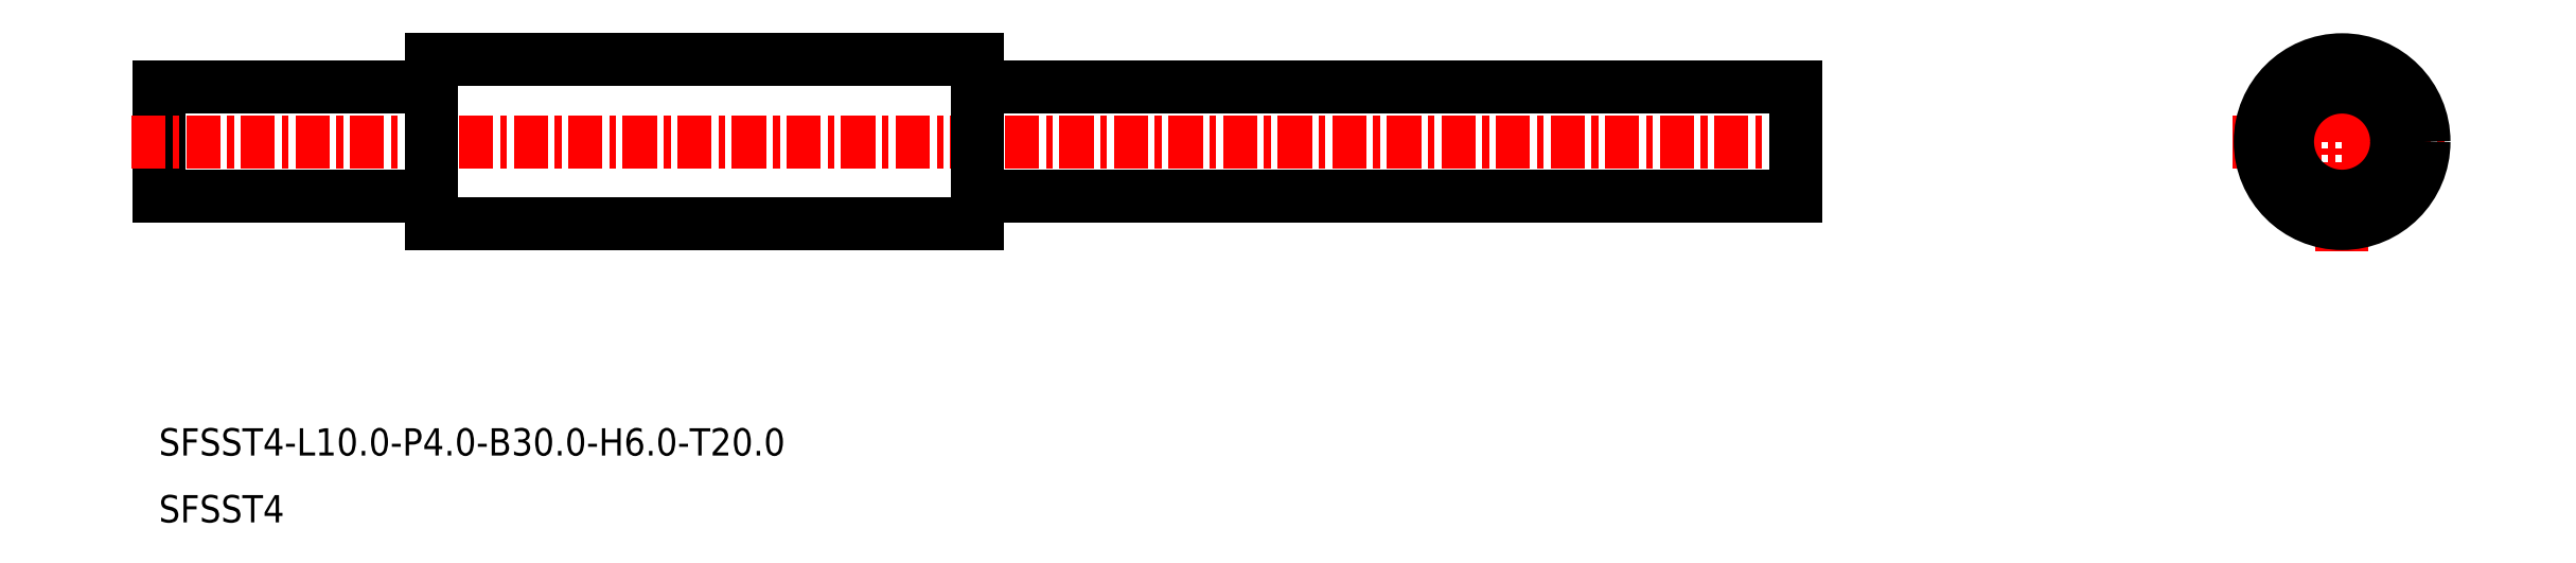
<metadata>
{"format":"dxf","ext":"dxf","renderer":"ezdxf+matplotlib","layout":"modelspace","background":"white","min_lineweight":24,"dpi":150}
</metadata>
<code>
0
SECTION
2
ENTITIES
0
LINE
8
0
10
-1045
20
-603.8
30
0
11
-1045
21
-607.8
31
0
0
LINE
8
CENTER
10
-1046
20
-605.8
30
0
11
-983.7
21
-605.8
31
0
0
LINE
8
0
10
-1035
20
-603.8
30
0
11
-1045
21
-603.8
31
0
0
LINE
8
0
10
-1035
20
-607.8
30
0
11
-1045
21
-607.8
31
0
0
LINE
8
0
10
-1035
20
-602.8
30
0
11
-1015
21
-602.8
31
0
0
LINE
8
0
10
-1035
20
-608.8
30
0
11
-1015
21
-608.8
31
0
0
LINE
8
0
10
-1015
20
-608.8
30
0
11
-1015
21
-602.8
31
0
0
LINE
8
0
10
-1035
20
-608.8
30
0
11
-1035
21
-602.8
31
0
0
LINE
8
CENTER
10
-968.7
20
-605.8
30
0
11
-960.7
21
-605.8
31
0
0
LINE
8
CENTER
10
-964.7
20
-609.8
30
0
11
-964.7
21
-601.8
31
0
0
TEXT
8
0
10
-1045
20
-617.3
30
0
40
1
1
SFSST4-L10-P4-B30-H6-T20
0
TEXT
8
0
10
-1045
20
-619.7
30
0
40
1
1
SFSST4
0
ARC
8
0
10
-1035
20
-608.1
30
0
40
0.3
50
0
51
90
0
ARC
8
0
10
-1035
20
-603.5
30
0
40
0.3
50
270
51
360
0
ARC
8
0
10
-1014
20
-603.5
30
0
40
0.3
50
180
51
270
0
ARC
8
0
10
-1014
20
-608.1
30
0
40
0.3
50
90
51
180
0
LINE
8
0
10
-1014
20
-607.8
30
0
11
-984.7
21
-607.8
31
0
0
LINE
8
0
10
-1014
20
-603.8
30
0
11
-984.7
21
-603.8
31
0
0
LINE
8
0
10
-984.7
20
-603.8
30
0
11
-984.7
21
-607.8
31
0
0
LINE
8
0
10
-984.7
20
-607.8
30
0
11
-984.7
21
-603.8
31
0
0
CIRCLE
8
0
10
-964.7
20
-605.8
30
0
40
2
0
CIRCLE
8
0
10
-964.7
20
-605.8
30
0
40
3
0
ENDSEC
0
EOF

</code>
